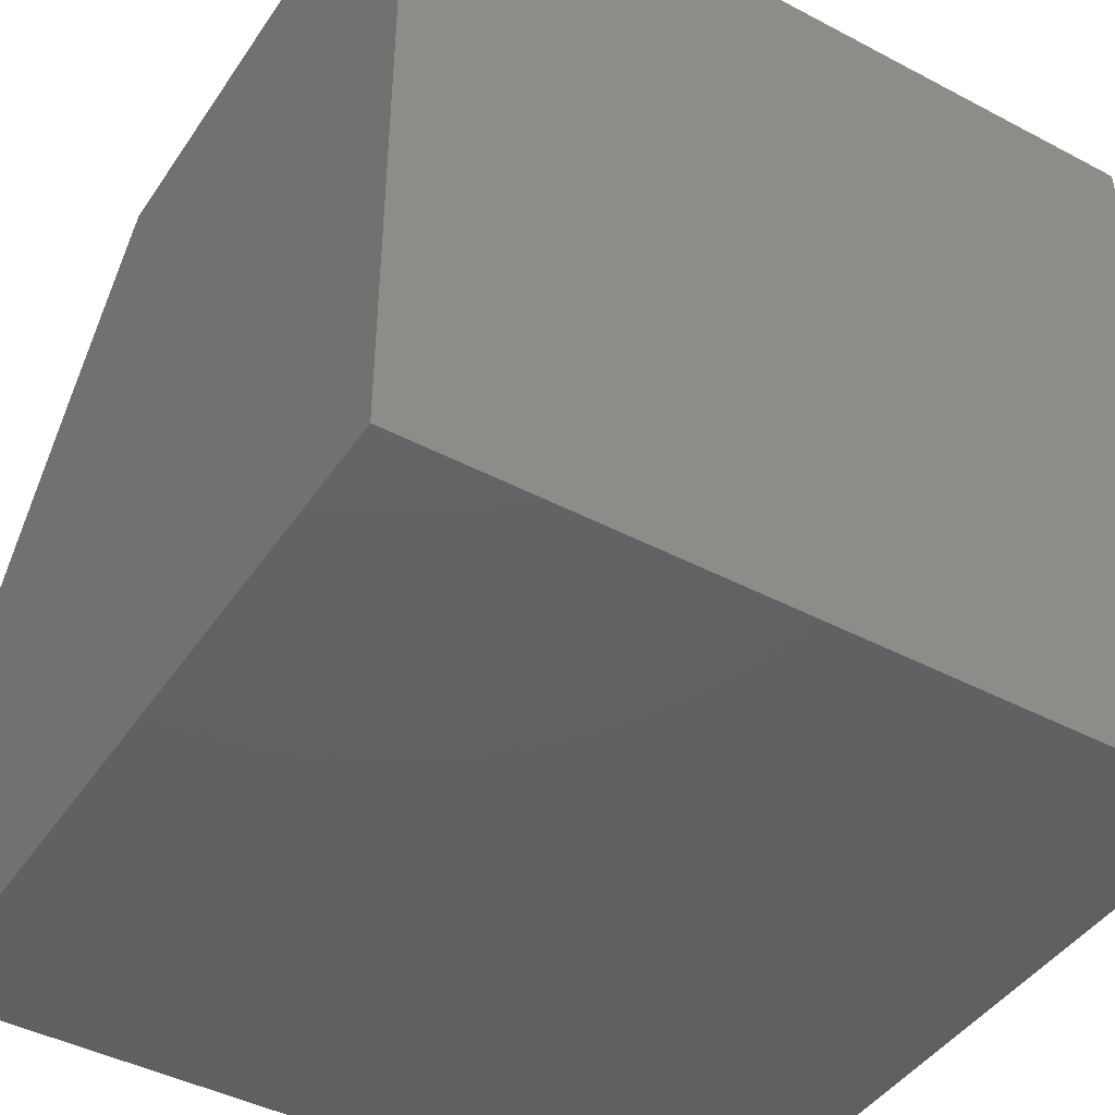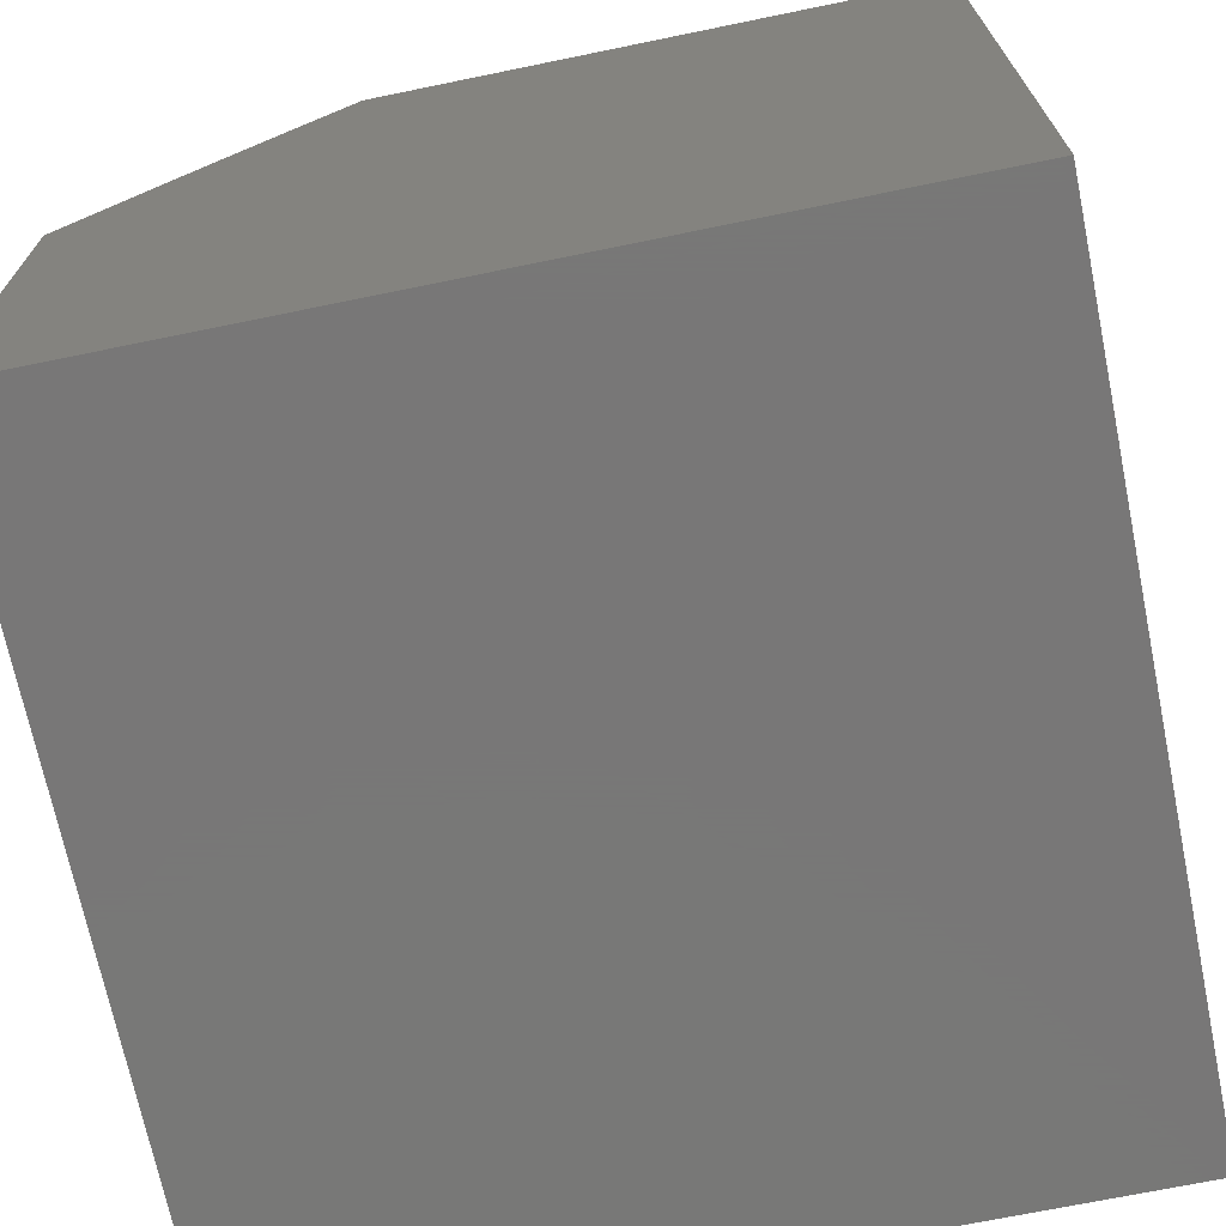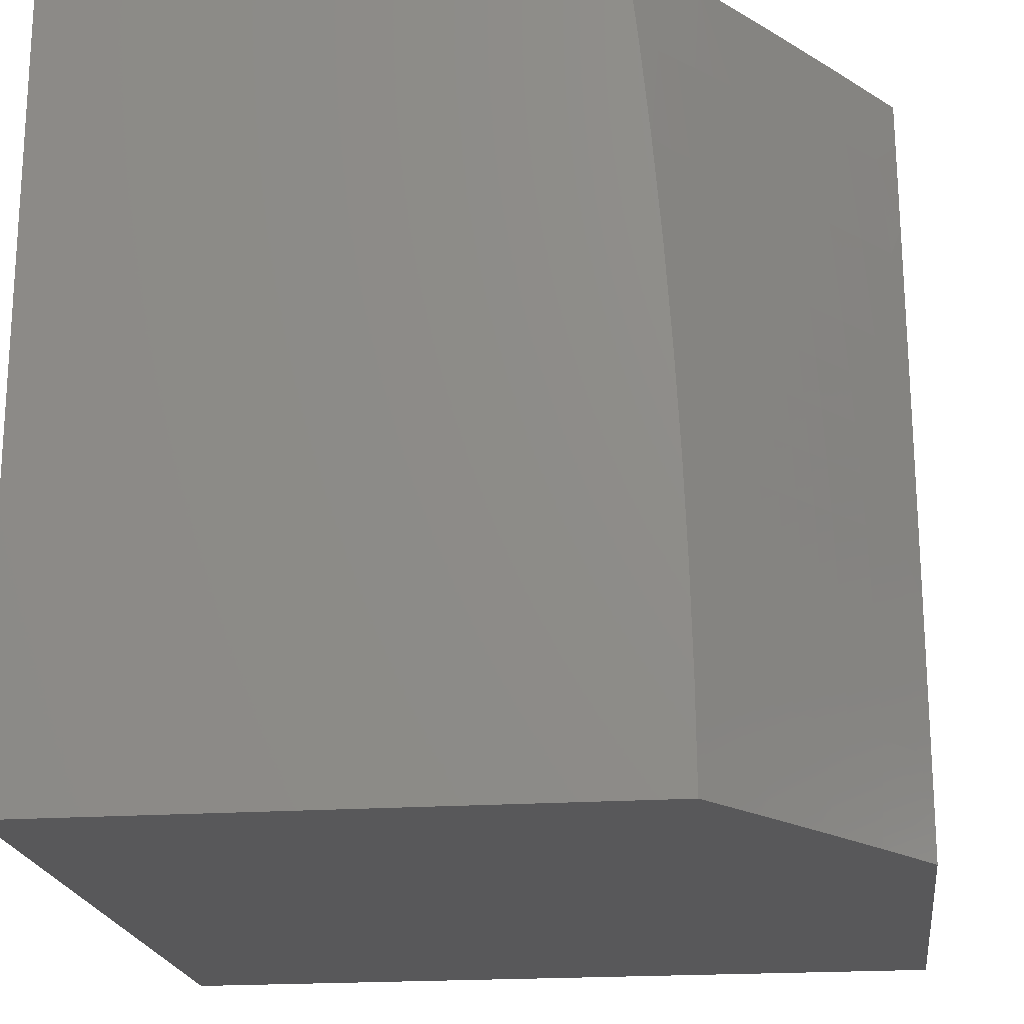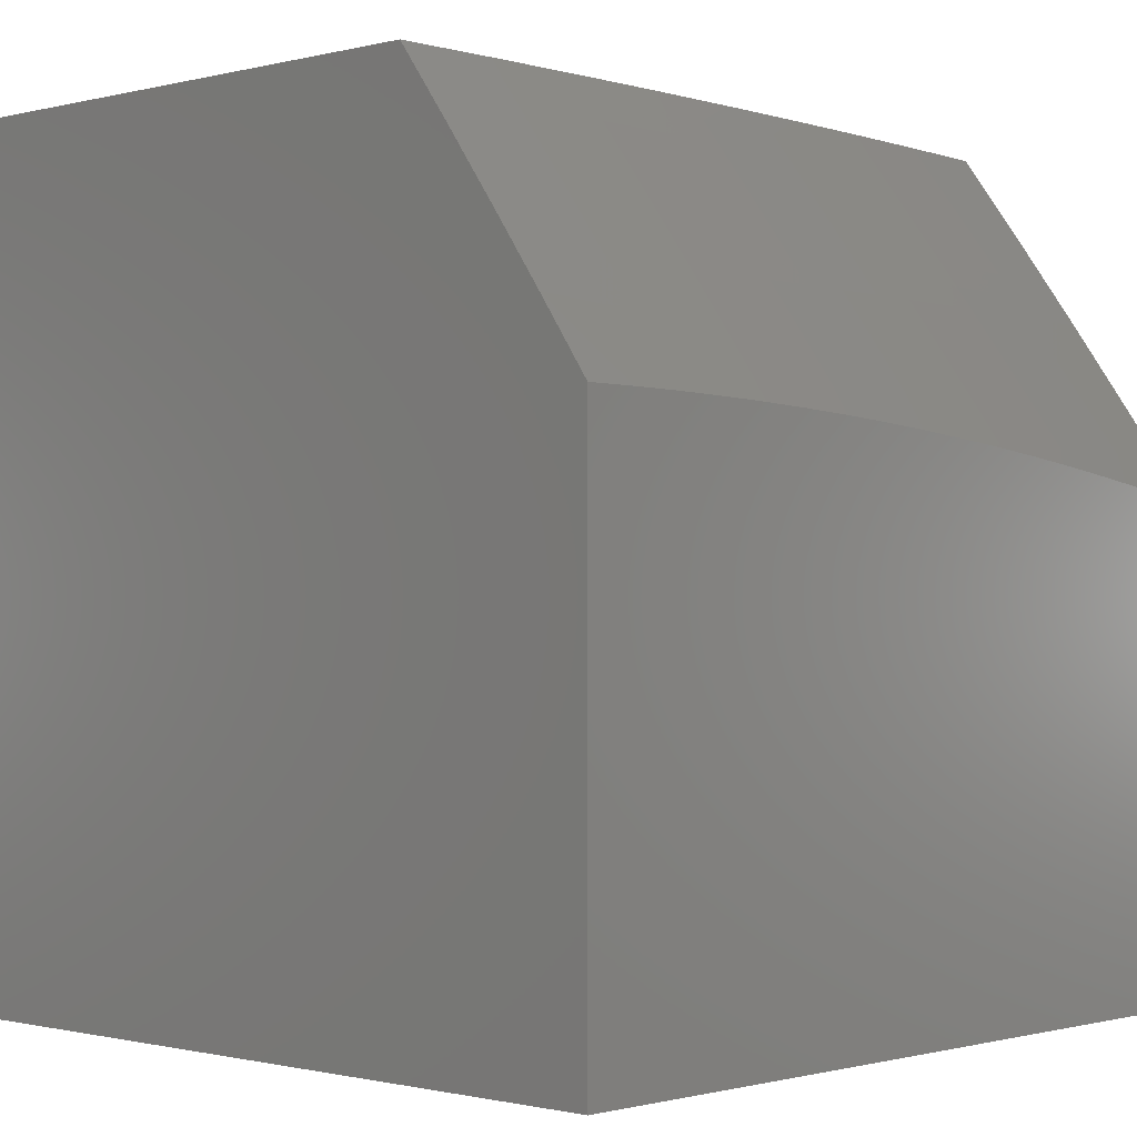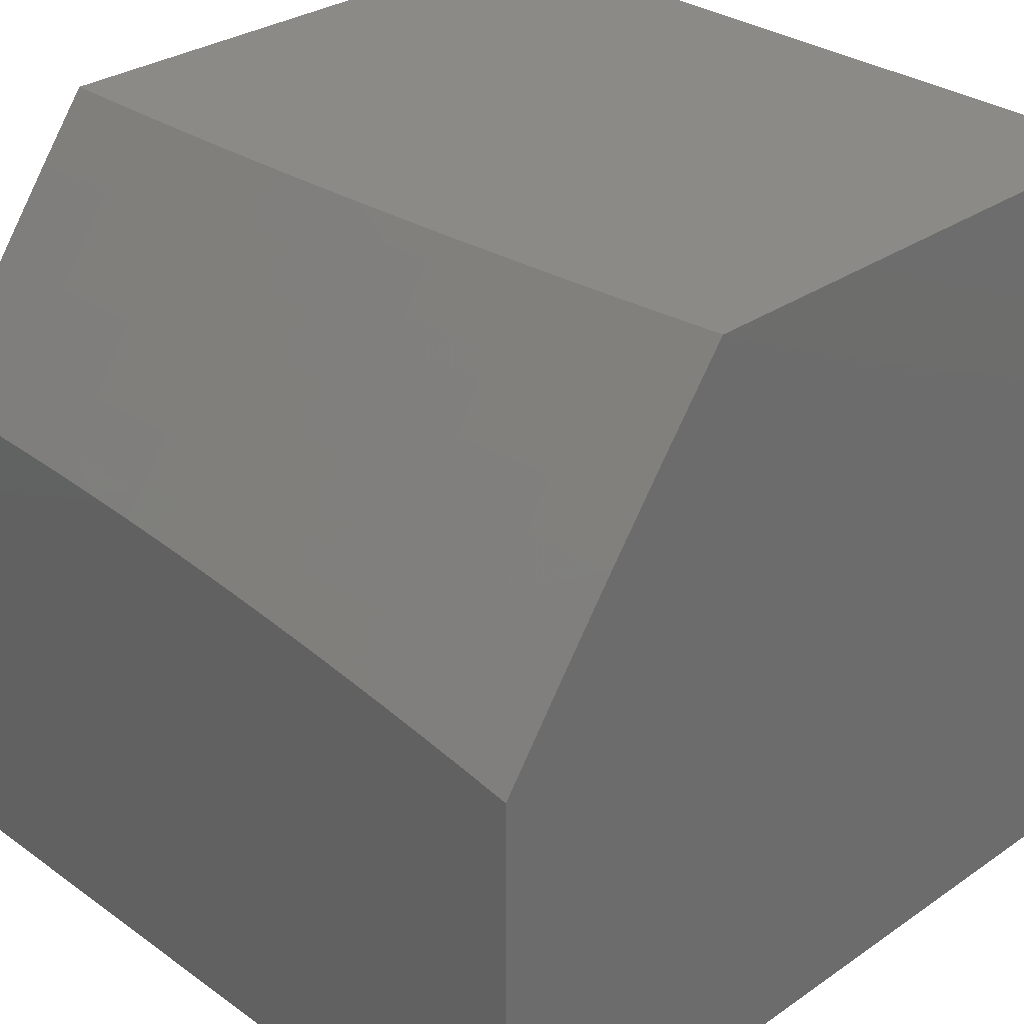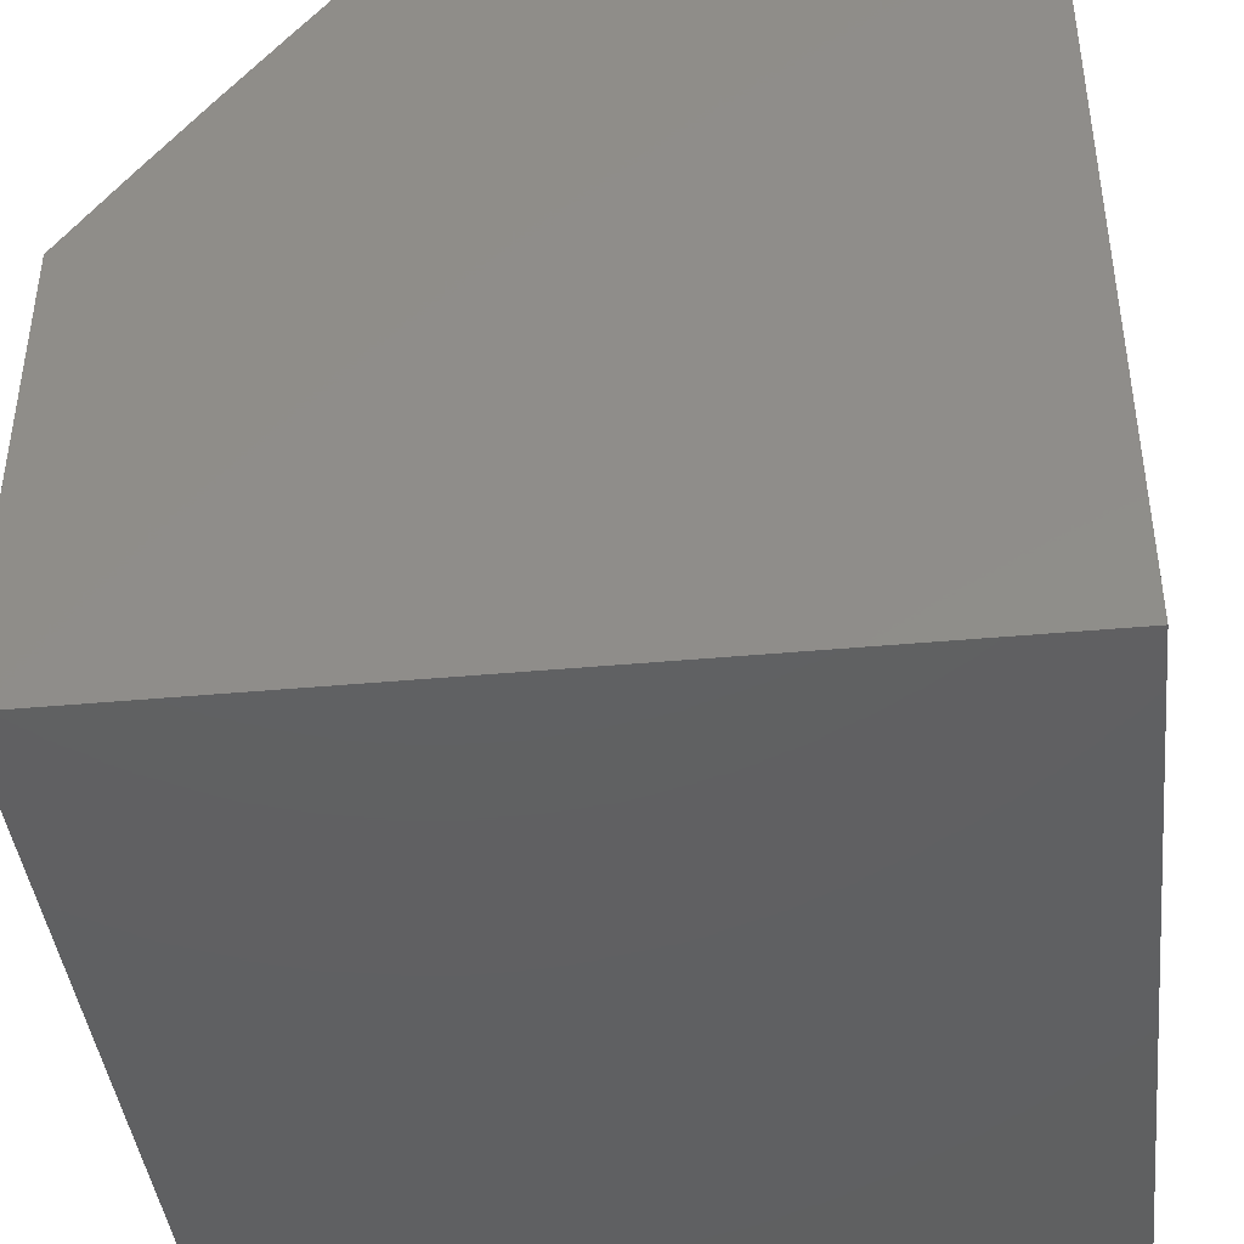
<metadata>
{"format":"stl","ext":"stl","renderer":"f3d","projection":"perspective","resolution":1024,"background":"white","views":[{"elev":-43.9,"azim":-121.7,"up":"+Z"},{"elev":-70.3,"azim":-168.4,"up":"+Z"},{"elev":-20.0,"azim":7.2,"up":"+Y"},{"elev":-0.8,"azim":43.6,"up":"+Z"},{"elev":30.7,"azim":135.5,"up":"+Z"},{"elev":-42.0,"azim":-173.7,"up":"+Z"}]}
</metadata>
<code>
# stl→obj: 131 verts, 258 faces
v 8.707 0.8755 7
v 8.727 0.875 6.974
v 8.693 1 7
v 8.746 0.877 6.947
v 8.771 1 6.895
v 8.766 0.8789 6.921
v 8.785 0.8809 6.895
v 8.797 0.7533 6.895
v 8.817 0.7549 6.868
v 8.827 0.6276 6.868
v 8.846 0.629 6.842
v 8.851 0.5653 6.842
v 8.87 0.5666 6.815
v 8.874 0.503 6.815
v 8.893 0.5041 6.789
v 8.897 0.4405 6.789
v 8.934 0.4424 6.735
v 8.938 0.3787 6.735
v 8.975 0.3803 6.682
v 8.98 0.2528 6.682
v 9 0.3138 6.65
v 9 0.2511 6.653
v 9 0.1884 6.655
v 8.983 0.1254 6.682
v 9 0.1256 6.657
v 9 0.06281 6.658
v 8.945 0.125 6.735
v 8.939 0 6.744
v 8.907 0.1246 6.789
v 8.878 0 6.83
v 8.888 0.1244 6.815
v 8.869 0.1241 6.842
v 8.885 0.2501 6.815
v 8.866 0.2496 6.842
v 8.861 0.3754 6.842
v 8.842 0.3746 6.868
v 8.839 0.4376 6.868
v 8.82 0.4367 6.895
v 8.816 0.4997 6.895
v 8.797 0.4986 6.921
v 8.793 0.5616 6.921
v 8.773 0.5604 6.947
v 8.769 0.6235 6.947
v 8.749 0.6221 6.974
v 8.739 0.7483 6.974
v 8.729 0.6259 7
v 8.719 0.7508 7
v 8.754 0.5592 6.974
v 8.738 0.5009 7
v 8.758 0.4964 6.974
v 8.761 0.4338 6.974
v 8.781 0.4348 6.947
v 8.784 0.3721 6.947
v 8.803 0.373 6.921
v 8.808 0.248 6.921
v 8.827 0.2485 6.895
v 8.811 0.1235 6.921
v 8.83 0.1237 6.895
v 8.816 0 6.915
v 8.849 0.1239 6.868
v 8.744 0.3758 7
v 8.764 0.3713 6.974
v 8.788 0.2474 6.947
v 8.791 0.1233 6.947
v 8.749 0.2506 7
v 8.769 0.2469 6.974
v 8.772 0.123 6.974
v 8.753 0 7
v 8.752 0.1253 7
v 9 0 6.658
v 9 0.3765 6.646
v 9 0.4391 6.642
v 8.972 0.4442 6.682
v 9 0.5017 6.637
v 8.969 0.5083 6.682
v 9 0.5643 6.631
v 8.964 0.5726 6.682
v 9 0.6267 6.625
v 8.96 0.637 6.682
v 8.997 0.6397 6.628
v 8.949 0.7663 6.682
v 9 0.6892 6.618
v 8.987 0.7695 6.628
v 9 0.7515 6.611
v 9 0.8138 6.602
v 8.974 0.8998 6.628
v 9 0.876 6.594
v 9 0.938 6.584
v 9 1 6.574
v 8.925 1 6.682
v 8.937 0.8961 6.682
v 8.899 0.8923 6.735
v 8.912 0.7631 6.735
v 8.922 0.6344 6.735
v 8.927 0.5702 6.735
v 8.931 0.5062 6.735
v 8.849 1 6.789
v 8.861 0.8885 6.789
v 8.874 0.7598 6.789
v 8.884 0.6317 6.789
v 8.889 0.5678 6.789
v 8.823 0.8847 6.842
v 8.842 0.8866 6.815
v 8.759 0.75 6.947
v 8.778 0.7516 6.921
v 8.788 0.6248 6.921
v 8.804 0.8828 6.868
v 8.836 0.7566 6.842
v 8.855 0.7582 6.815
v 8.865 0.6303 6.815
v 8.808 0.6262 6.895
v 8.832 0.5641 6.868
v 8.855 0.5019 6.842
v 8.877 0.4395 6.815
v 8.9 0.3771 6.789
v 8.942 0.2518 6.735
v 8.812 0.5629 6.895
v 8.777 0.4975 6.947
v 8.8 0.4357 6.921
v 8.823 0.3738 6.895
v 8.847 0.2491 6.868
v 8.835 0.5008 6.868
v 8.858 0.4386 6.842
v 8.88 0.3762 6.815
v 8.904 0.2507 6.789
v 9 0 6
v 8 0 6
v 8 0 7
v 8 1 7
v 9 1 6
v 8 1 6
f 1 2 3
f 3 2 4
f 3 4 5
f 5 4 6
f 5 6 7
f 7 6 8
f 7 8 9
f 9 8 10
f 9 10 11
f 11 10 12
f 11 12 13
f 13 12 14
f 13 14 15
f 15 14 16
f 15 16 17
f 17 16 18
f 17 18 19
f 19 18 20
f 19 20 21
f 21 20 22
f 22 20 23
f 23 20 24
f 23 24 25
f 25 24 26
f 26 24 27
f 26 27 28
f 28 27 29
f 28 29 30
f 30 29 31
f 30 31 32
f 32 31 33
f 32 33 34
f 34 33 35
f 34 35 36
f 36 35 37
f 36 37 38
f 38 37 39
f 38 39 40
f 40 39 41
f 40 41 42
f 42 41 43
f 42 43 44
f 44 43 45
f 44 45 46
f 46 45 47
f 47 45 2
f 47 2 1
f 44 46 48
f 48 46 49
f 48 49 50
f 50 49 51
f 50 51 52
f 52 51 53
f 52 53 54
f 54 53 55
f 54 55 56
f 56 55 57
f 56 57 58
f 58 57 59
f 58 59 60
f 60 59 30
f 60 30 32
f 49 61 51
f 51 61 62
f 51 62 53
f 53 62 63
f 53 63 55
f 55 63 64
f 55 64 57
f 57 64 59
f 61 65 62
f 62 65 66
f 62 66 63
f 63 66 67
f 63 67 64
f 64 67 68
f 64 68 59
f 65 69 66
f 66 69 67
f 69 68 67
f 28 70 26
f 21 71 19
f 19 71 72
f 19 72 73
f 73 72 74
f 73 74 75
f 75 74 76
f 75 76 77
f 77 76 78
f 77 78 79
f 79 78 80
f 79 80 81
f 81 80 82
f 81 82 83
f 83 82 84
f 83 84 85
f 78 82 80
f 83 85 86
f 86 85 87
f 86 87 88
f 88 89 86
f 86 89 90
f 86 90 91
f 91 90 92
f 91 92 81
f 81 92 93
f 81 93 79
f 79 93 94
f 79 94 77
f 77 94 95
f 77 95 75
f 75 95 96
f 75 96 73
f 73 96 17
f 73 17 19
f 90 97 92
f 92 97 98
f 92 98 93
f 93 98 99
f 93 99 94
f 94 99 100
f 94 100 95
f 95 100 101
f 95 101 96
f 96 101 15
f 96 15 17
f 5 102 97
f 97 102 103
f 97 103 98
f 98 103 99
f 4 2 104
f 104 2 45
f 104 45 43
f 6 4 105
f 105 4 104
f 105 104 106
f 106 104 43
f 106 43 41
f 102 5 107
f 107 5 7
f 107 7 9
f 102 107 108
f 108 107 9
f 108 9 11
f 103 102 109
f 109 102 108
f 109 108 110
f 110 108 11
f 110 11 13
f 83 86 91
f 83 91 81
f 6 105 8
f 8 105 111
f 8 111 10
f 10 111 112
f 10 112 12
f 12 112 113
f 12 113 14
f 14 113 114
f 14 114 16
f 16 114 115
f 16 115 18
f 18 115 116
f 18 116 20
f 20 116 27
f 20 27 24
f 111 105 106
f 100 99 109
f 109 99 103
f 100 109 110
f 111 106 117
f 117 106 41
f 117 41 39
f 101 100 110
f 101 110 13
f 50 118 48
f 48 118 42
f 48 42 44
f 42 118 40
f 40 118 119
f 40 119 38
f 38 119 120
f 38 120 36
f 36 120 121
f 36 121 34
f 34 121 60
f 34 60 32
f 119 118 52
f 52 118 50
f 39 122 117
f 117 122 112
f 117 112 111
f 112 122 113
f 113 122 123
f 113 123 114
f 114 123 124
f 114 124 115
f 115 124 125
f 115 125 116
f 116 125 29
f 116 29 27
f 123 122 37
f 37 122 39
f 101 13 15
f 119 52 54
f 119 54 120
f 120 54 56
f 120 56 121
f 121 56 58
f 121 58 60
f 123 37 35
f 123 35 124
f 124 35 33
f 124 33 125
f 125 33 31
f 125 31 29
f 126 70 127
f 127 70 28
f 127 28 30
f 127 30 128
f 128 30 59
f 128 59 68
f 68 69 128
f 128 69 65
f 128 65 61
f 61 49 128
f 128 49 129
f 129 49 46
f 129 46 47
f 47 1 129
f 129 1 3
f 126 127 130
f 130 127 131
f 129 131 128
f 128 131 127
f 3 5 129
f 129 5 131
f 131 5 97
f 131 97 90
f 90 89 131
f 131 89 130
f 89 88 130
f 130 88 87
f 130 87 85
f 85 84 130
f 130 84 82
f 130 82 78
f 78 76 130
f 130 76 126
f 126 76 74
f 126 74 72
f 72 71 126
f 126 71 21
f 126 21 22
f 22 23 126
f 126 23 25
f 126 25 26
f 26 70 126

</code>
